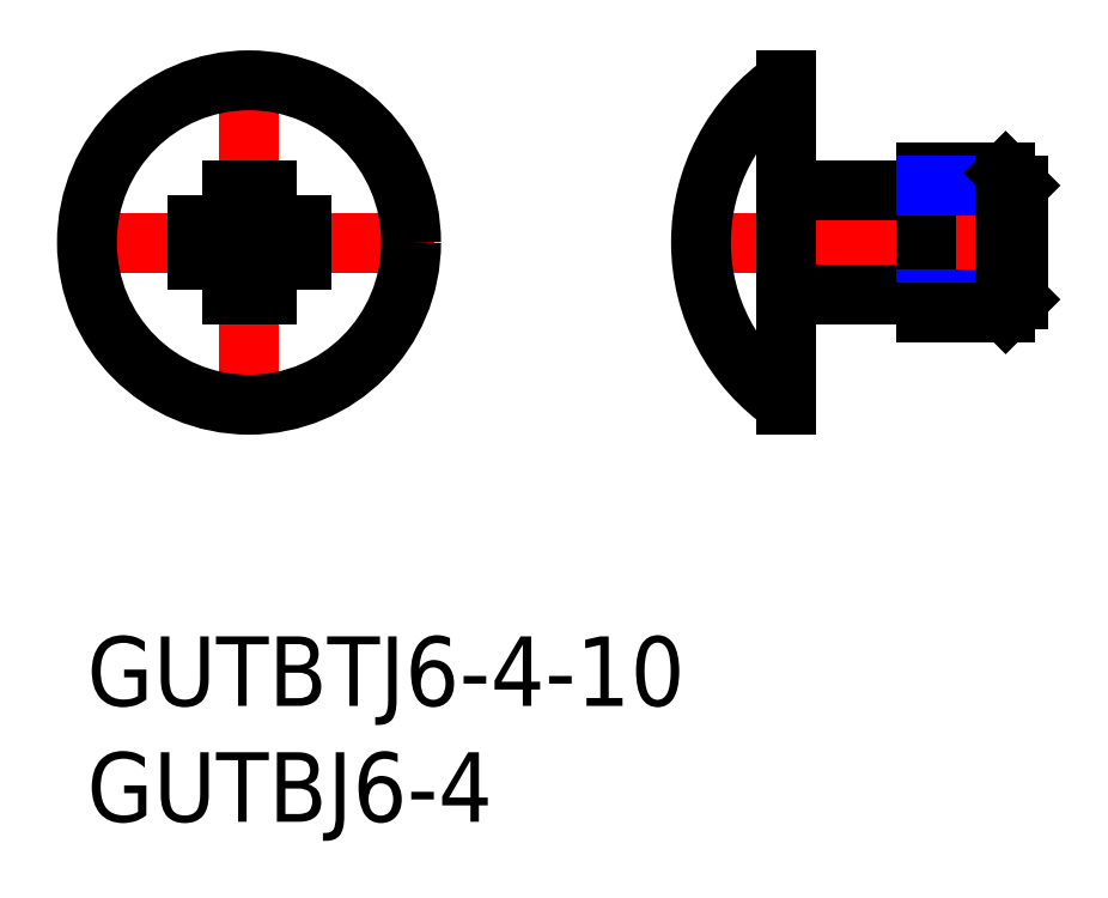
<metadata>
{"format":"dxf","ext":"dxf","renderer":"ezdxf+matplotlib","layout":"modelspace","background":"white","min_lineweight":24,"dpi":150}
</metadata>
<code>
0
SECTION
2
ENTITIES
0
INSERT
8
MSM_CONTINUOUS
2
*U2
10
0
20
0
30
0
0
INSERT
8
MSM_CONTINUOUS
2
*U3
10
0
20
0
30
0
0
LINE
8
MSM_CENTER
10
41.22
20
17
30
0
11
25.22
21
17
31
0
0
LINE
8
MSM_CENTER
10
7
20
25
30
0
11
7
21
9
31
0
0
LINE
8
MSM_CENTER
10
15
20
17
30
0
11
-1
21
17
31
0
0
CIRCLE
8
MSM_CONTINUOUS
10
7
20
17
30
0
40
7
0
LINE
8
MSM_CONTINUOUS
10
30.22
20
24
30
0
11
30.22
21
10
31
0
0
LINE
8
MSM_CONTINUOUS
10
36.22
20
14
30
0
11
36.22
21
20
31
0
0
ARC
8
MSM_CONTINUOUS
10
30.52
20
19.55
30
0
40
0.3
50
180
51
270
0
ARC
8
MSM_CONTINUOUS
10
30.52
20
14.45
30
0
40
0.3
50
90
51
180
0
LINE
8
MSM_CONTINUOUS
10
36.22
20
19.25
30
0
11
30.52
21
19.25
31
0
0
LINE
8
MSM_CONTINUOUS
10
36.22
20
14.75
30
0
11
30.52
21
14.75
31
0
0
ARC
8
MSM_CONTINUOUS
10
34.99
20
17
30
0
40
8.472
50
124.3
51
235.7
0
LINE
8
MSM_CONTINUOUS
10
7.75
20
16.25
30
0
11
7.75
21
14.75
31
0
0
LINE
8
MSM_CONTINUOUS
10
6.25
20
16.25
30
0
11
4.75
21
16.25
31
0
0
LINE
8
MSM_CONTINUOUS
10
6.25
20
16.25
30
0
11
6.25
21
14.75
31
0
0
LINE
8
MSM_CONTINUOUS
10
6.25
20
17.75
30
0
11
4.75
21
17.75
31
0
0
LINE
8
MSM_CONTINUOUS
10
7.75
20
14.75
30
0
11
6.25
21
14.75
31
0
0
LINE
8
MSM_CONTINUOUS
10
7.75
20
19.25
30
0
11
6.25
21
19.25
31
0
0
LINE
8
MSM_CONTINUOUS
10
9.25
20
17.75
30
0
11
9.25
21
16.25
31
0
0
LINE
8
MSM_CONTINUOUS
10
4.75
20
17.75
30
0
11
4.75
21
16.25
31
0
0
LINE
8
MSM_CONTINUOUS
10
9.25
20
16.25
30
0
11
7.75
21
16.25
31
0
0
LINE
8
MSM_CONTINUOUS
10
9.25
20
17.75
30
0
11
7.75
21
17.75
31
0
0
LINE
8
MSM_CONTINUOUS
10
7.75
20
19.25
30
0
11
7.75
21
17.75
31
0
0
LINE
8
MSM_CONTINUOUS
10
6.25
20
19.25
30
0
11
6.25
21
17.75
31
0
0
LINE
8
MSM_NARROW
10
36.22
20
14.54
30
0
11
40.22
21
14.54
31
0
0
LINE
8
MSM_CONTINUOUS
10
36.22
20
14
30
0
11
39.68
21
14
31
0
0
LINE
8
MSM_CONTINUOUS
10
36.22
20
20
30
0
11
39.68
21
20
31
0
0
LINE
8
MSM_NARROW
10
36.22
20
19.46
30
0
11
40.22
21
19.46
31
0
0
LINE
8
MSM_CONTINUOUS
10
40.22
20
19.46
30
0
11
40.22
21
14.54
31
0
0
LINE
8
MSM_CONTINUOUS
10
40.22
20
19.46
30
0
11
39.68
21
20
31
0
0
LINE
8
MSM_CONTINUOUS
10
39.68
20
20
30
0
11
39.68
21
14
31
0
0
LINE
8
MSM_CONTINUOUS
10
39.68
20
14
30
0
11
40.22
21
14.54
31
0
0
ENDSEC
0
EOF

</code>
